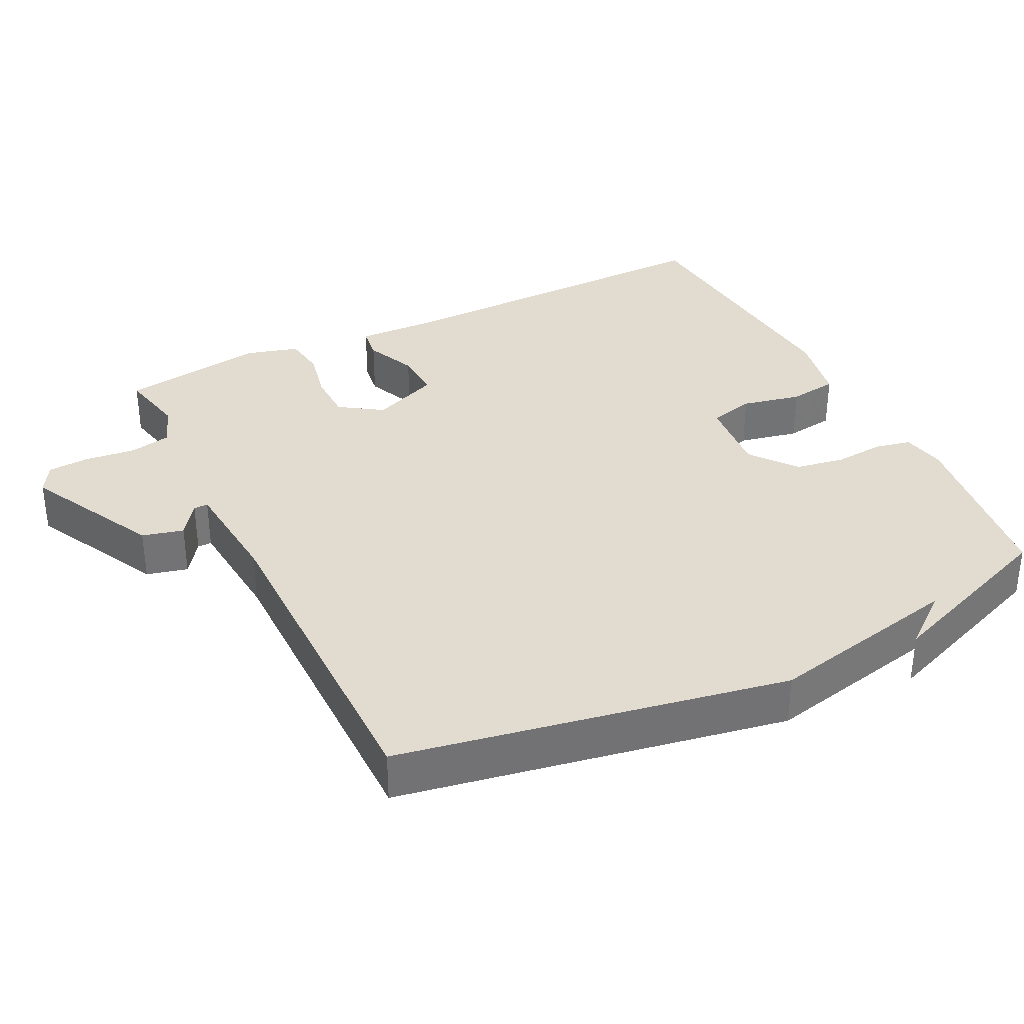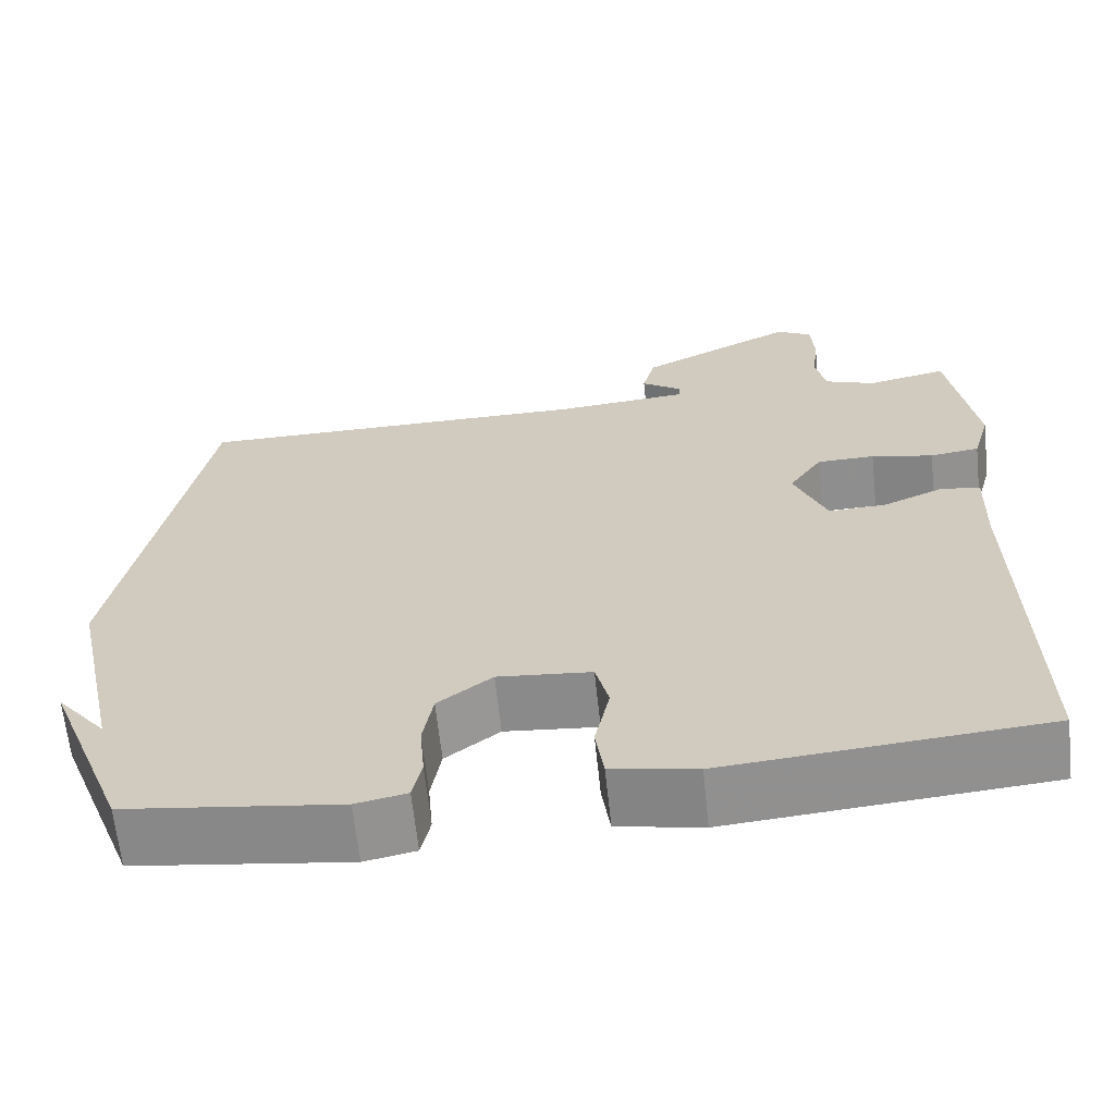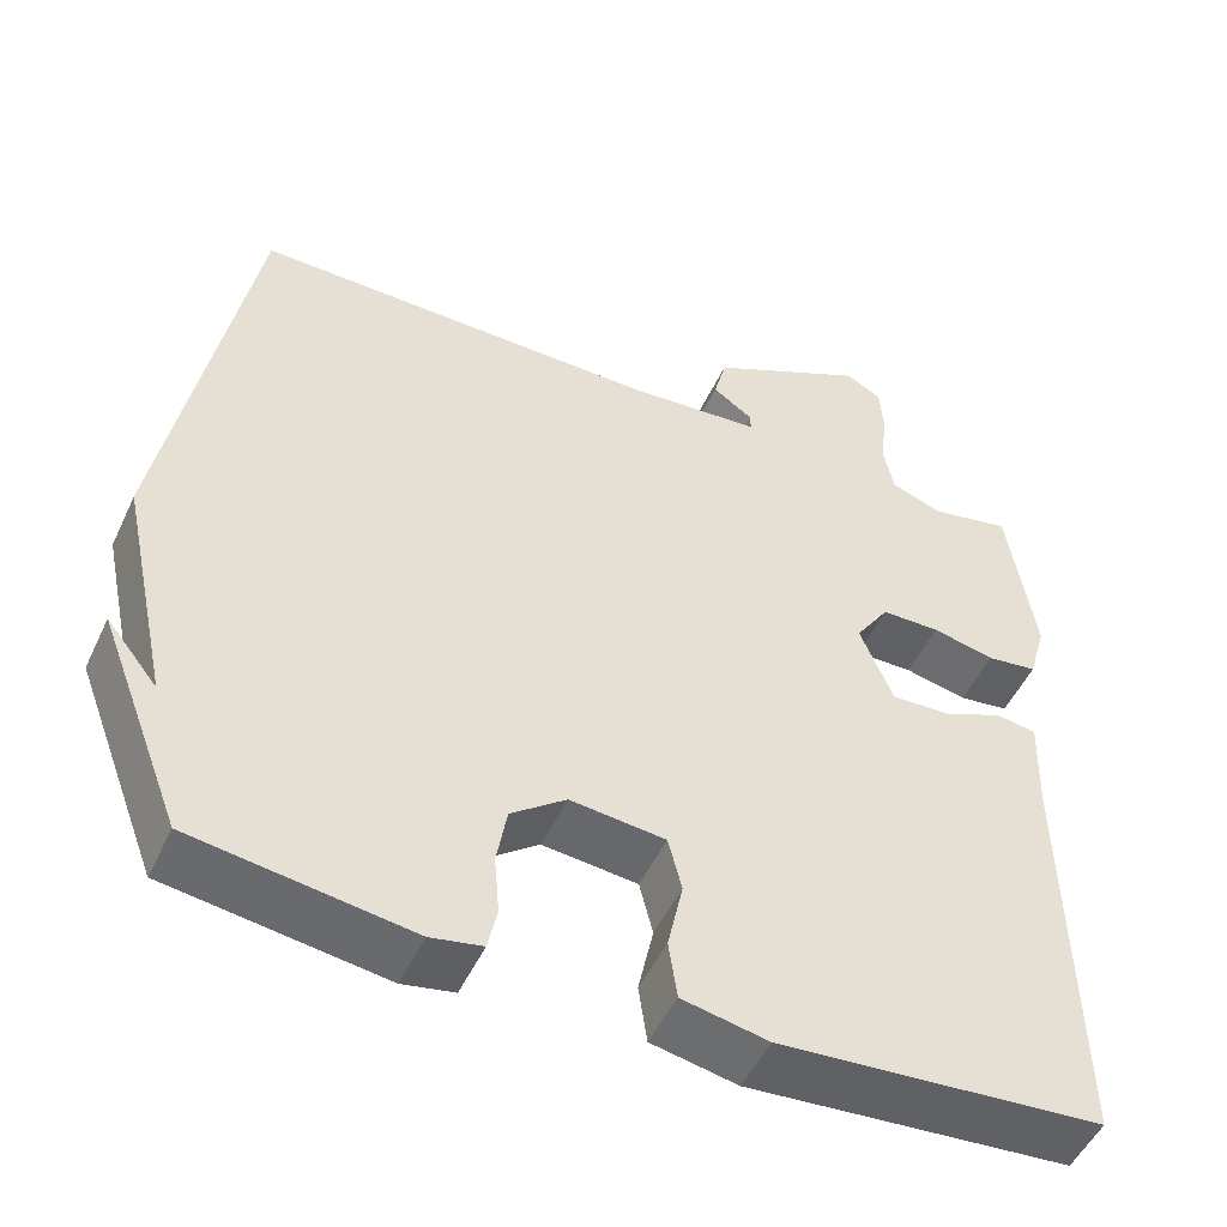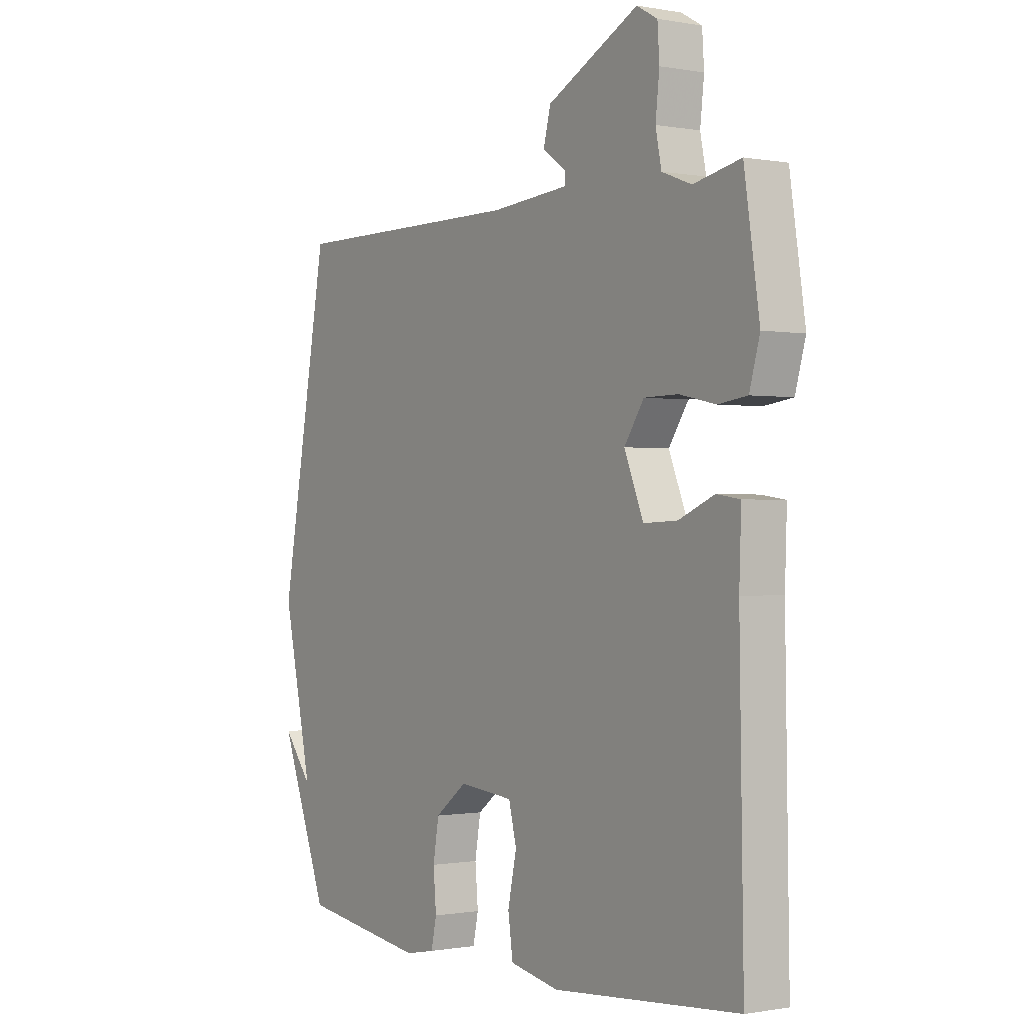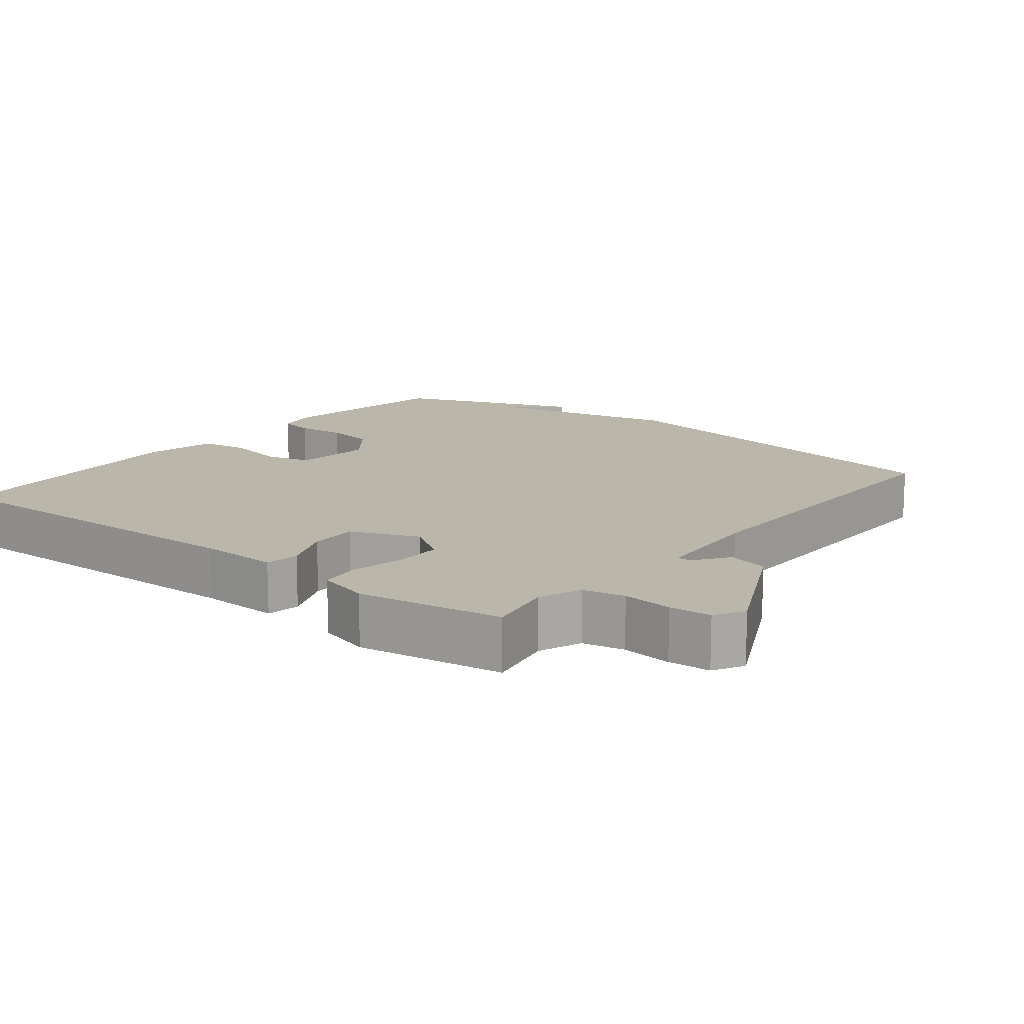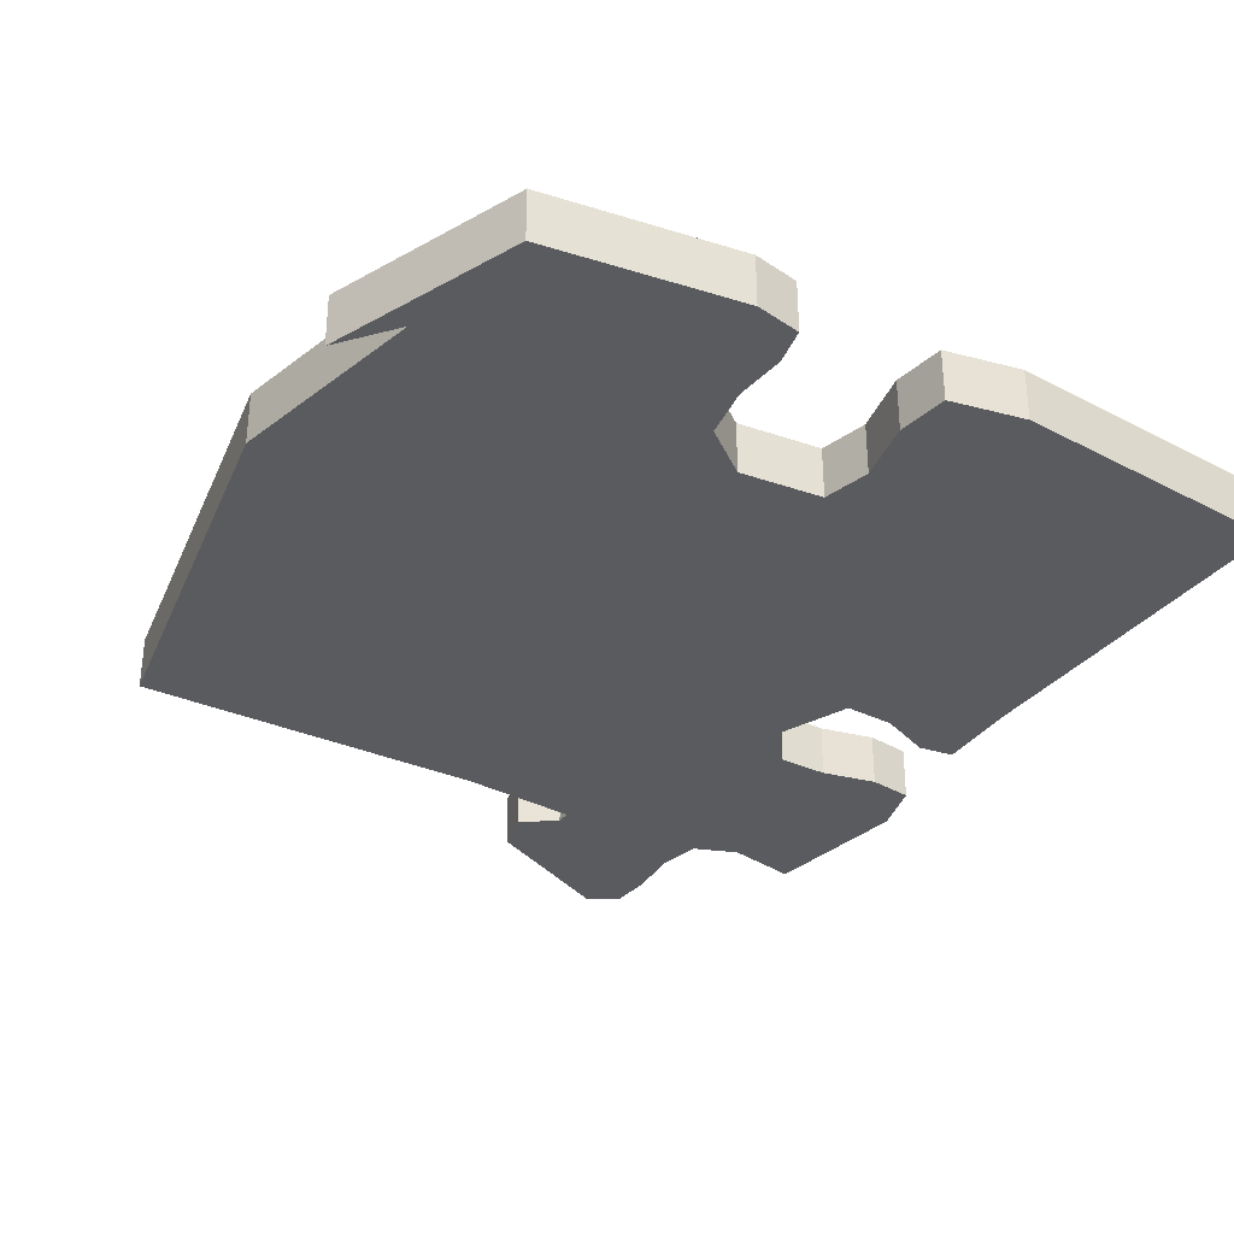
<metadata>
{"format":"obj","ext":"obj","renderer":"f3d","projection":"perspective","resolution":1024,"background":"white","views":[{"elev":34.5,"azim":63.5,"up":"+Y"},{"elev":-64.9,"azim":-173.9,"up":"+Z"},{"elev":-50.7,"azim":155.4,"up":"+Z"},{"elev":-0.6,"azim":-124.1,"up":"+Z"},{"elev":13.8,"azim":-51.5,"up":"+Y"},{"elev":-33.1,"azim":148.7,"up":"+Y"}]}
</metadata>
<code>
v 0.5 0.07 -0.5
v 0.244 0.07 -0.536
v 0.183 0.07 -0.524
v 0.172 0.07 -0.473
v 0.178 0.07 -0.403
v 0.166 0.07 -0.333
v 0.101 0.07 -0.283
v -0.011 0.07 -0.294
v -0.027 0.07 -0.358
v -0.009 0.07 -0.442
v -0.019 0.07 -0.511
v -0.12 0.07 -0.531
v -0.5 0.07 -0.5
v -0.492 0.07 -0.013
v -0.496 0.07 0.1
v -0.448 0.07 0.107
v -0.376 0.07 0.076
v -0.307 0.07 0.073
v -0.268 0.07 0.168
v -0.308 0.07 0.228
v -0.377 0.07 0.229
v -0.451 0.07 0.213
v -0.51 0.07 0.221
v -0.531 0.07 0.295
v -0.5 0.07 0.5
v -0.404 0.07 0.48
v -0.344 0.07 0.503
v -0.332 0.07 0.562
v -0.34 0.07 0.633
v -0.336 0.07 0.692
v -0.294 0.07 0.716
v -0.107 0.07 0.622
v -0.092 0.07 0.564
v -0.14 0.07 0.53
v -0.14 0.07 0.51
v 0.019 0.07 0.497
v 0.5 0.07 0.5
v 0.599 0.07 -0.044
v 0.539 0.07 -0.319
v 0.599 0.07 -0.244
v 0.5 0 -0.5
v 0.244 0 -0.536
v 0.183 0 -0.524
v 0.172 0 -0.473
v 0.178 0 -0.403
v 0.166 0 -0.333
v 0.101 0 -0.283
v -0.011 0 -0.294
v -0.027 0 -0.358
v -0.009 0 -0.442
v -0.019 0 -0.511
v -0.12 0 -0.531
v -0.5 0 -0.5
v -0.492 0 -0.013
v -0.496 0 0.1
v -0.448 0 0.107
v -0.376 0 0.076
v -0.307 0 0.073
v -0.268 0 0.168
v -0.308 0 0.228
v -0.377 0 0.229
v -0.451 0 0.213
v -0.51 0 0.221
v -0.531 0 0.295
v -0.5 0 0.5
v -0.404 0 0.48
v -0.344 0 0.503
v -0.332 0 0.562
v -0.34 0 0.633
v -0.336 0 0.692
v -0.294 0 0.716
v -0.107 0 0.622
v -0.092 0 0.564
v -0.14 0 0.53
v -0.14 0 0.51
v 0.019 0 0.497
v 0.5 0 0.5
v 0.599 0 -0.044
v 0.539 0 -0.319
v 0.599 0 -0.244
f 39 40 1
f 36 37 38 39
f 39 1 2
f 36 39 2
f 35 36 2
f 32 33 34
f 31 32 34
f 30 31 34
f 29 30 34
f 28 29 34
f 27 28 34 35
f 26 27 35
f 24 25 26
f 23 24 26
f 22 23 26
f 21 22 26
f 20 21 26 35
f 19 20 35
f 14 15 16 17
f 14 17 18
f 13 14 18
f 12 13 18
f 11 12 18
f 10 11 18
f 9 10 18
f 8 9 18 19
f 2 3 4 5
f 2 5 6
f 35 2 6
f 7 8 19 35
f 6 7 35
f 41 80 79
f 79 78 77 76
f 42 41 79
f 42 79 76
f 42 76 75
f 74 73 72
f 74 72 71
f 74 71 70
f 74 70 69
f 74 69 68
f 75 74 68 67
f 75 67 66
f 66 65 64
f 66 64 63
f 66 63 62
f 66 62 61
f 75 66 61 60
f 75 60 59
f 57 56 55 54
f 58 57 54
f 58 54 53
f 58 53 52
f 58 52 51
f 58 51 50
f 58 50 49
f 59 58 49 48
f 45 44 43 42
f 46 45 42
f 46 42 75
f 75 59 48 47
f 75 47 46
f 1 41 42 2
f 2 42 43 3
f 3 43 44 4
f 4 44 45 5
f 5 45 46 6
f 6 46 47 7
f 7 47 48 8
f 8 48 49 9
f 9 49 50 10
f 10 50 51 11
f 11 51 52 12
f 12 52 53 13
f 13 53 54 14
f 14 54 55 15
f 15 55 56 16
f 16 56 57 17
f 17 57 58 18
f 18 58 59 19
f 19 59 60 20
f 20 60 61 21
f 21 61 62 22
f 22 62 63 23
f 23 63 64 24
f 24 64 65 25
f 25 65 66 26
f 26 66 67 27
f 27 67 68 28
f 28 68 69 29
f 29 69 70 30
f 30 70 71 31
f 31 71 72 32
f 32 72 73 33
f 33 73 74 34
f 34 74 75 35
f 35 75 76 36
f 36 76 77 37
f 37 77 78 38
f 38 78 79 39
f 39 79 80 40
f 40 80 41 1

</code>
